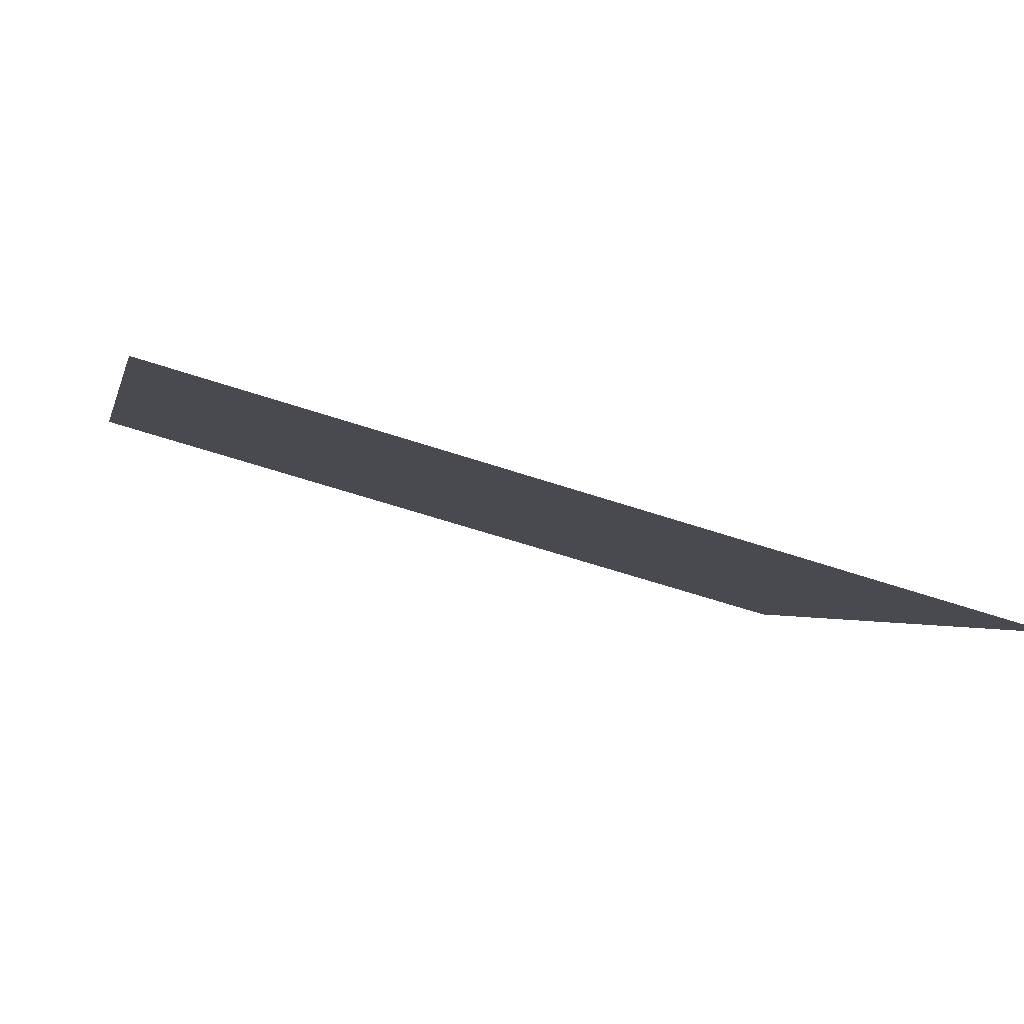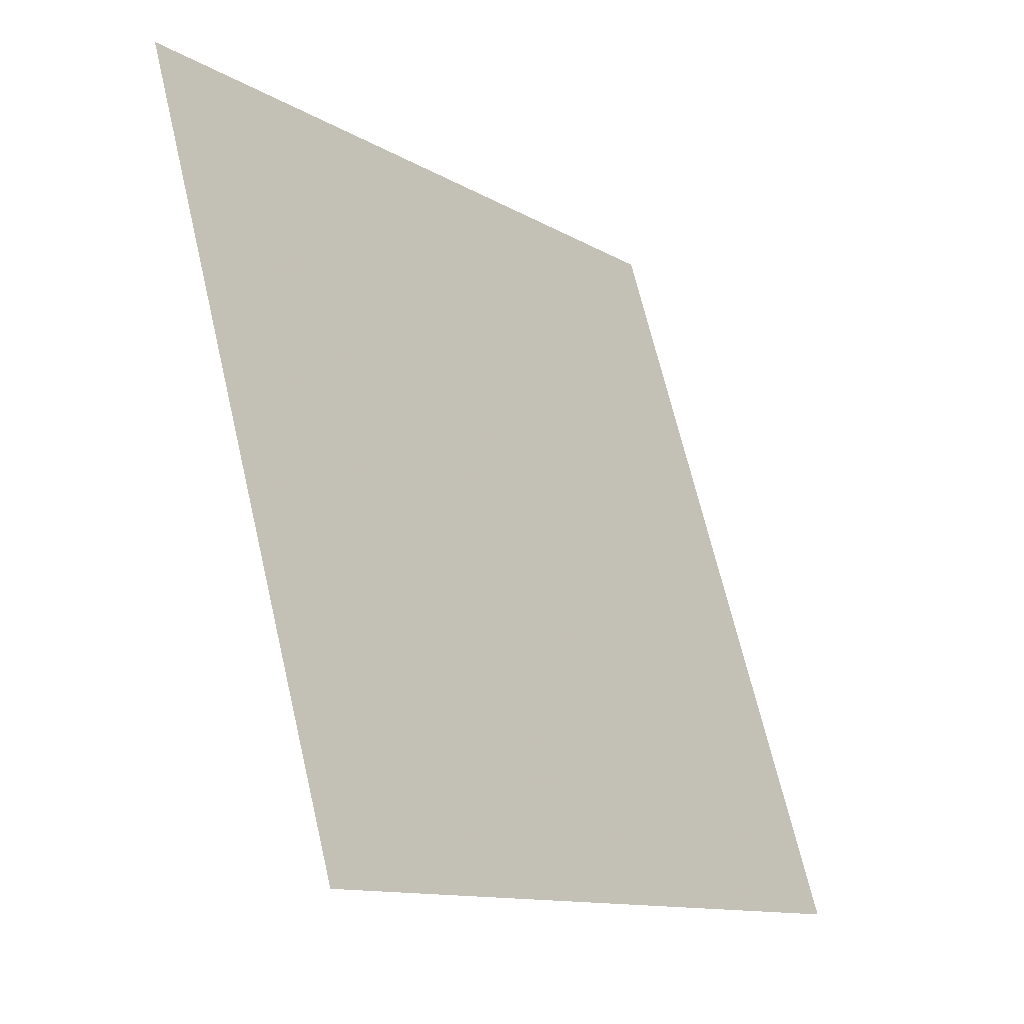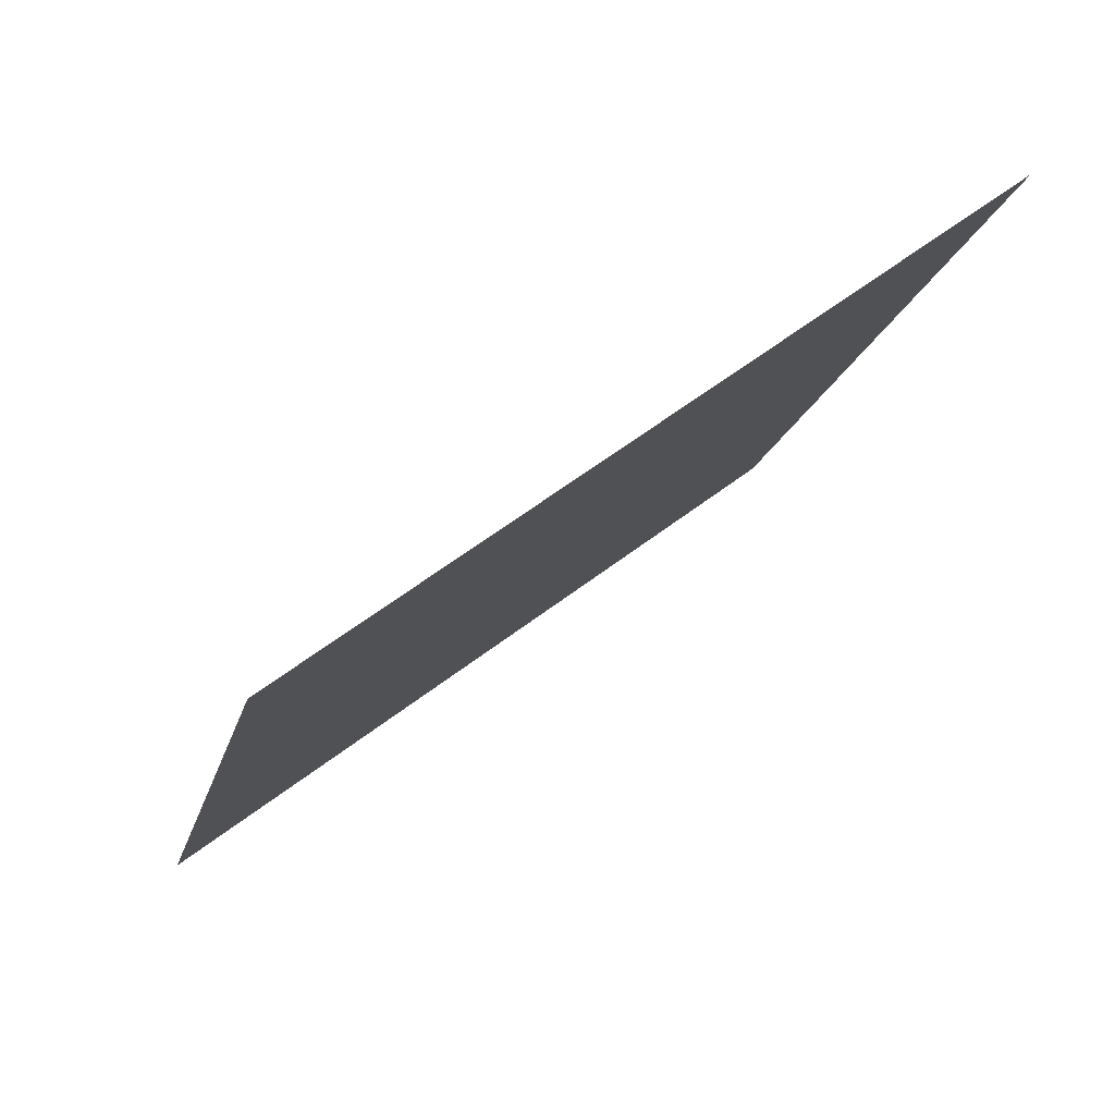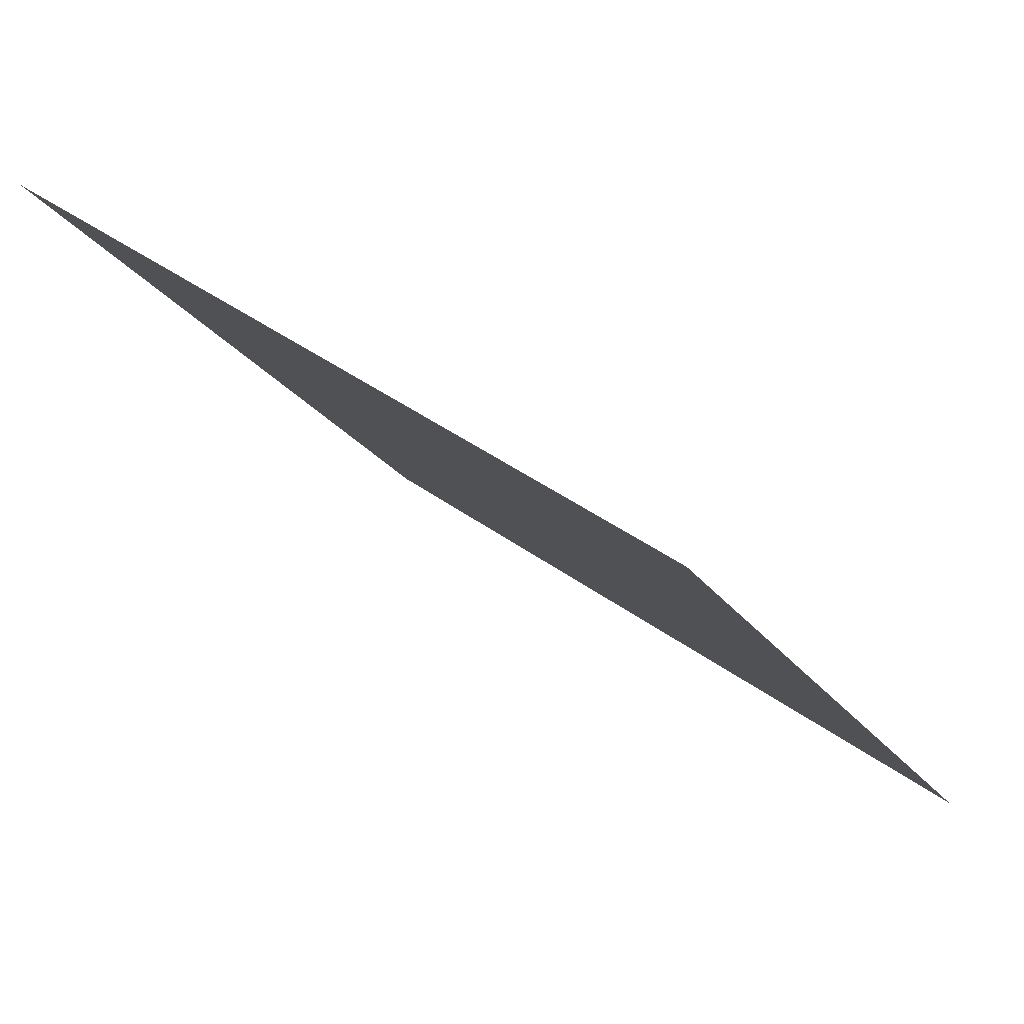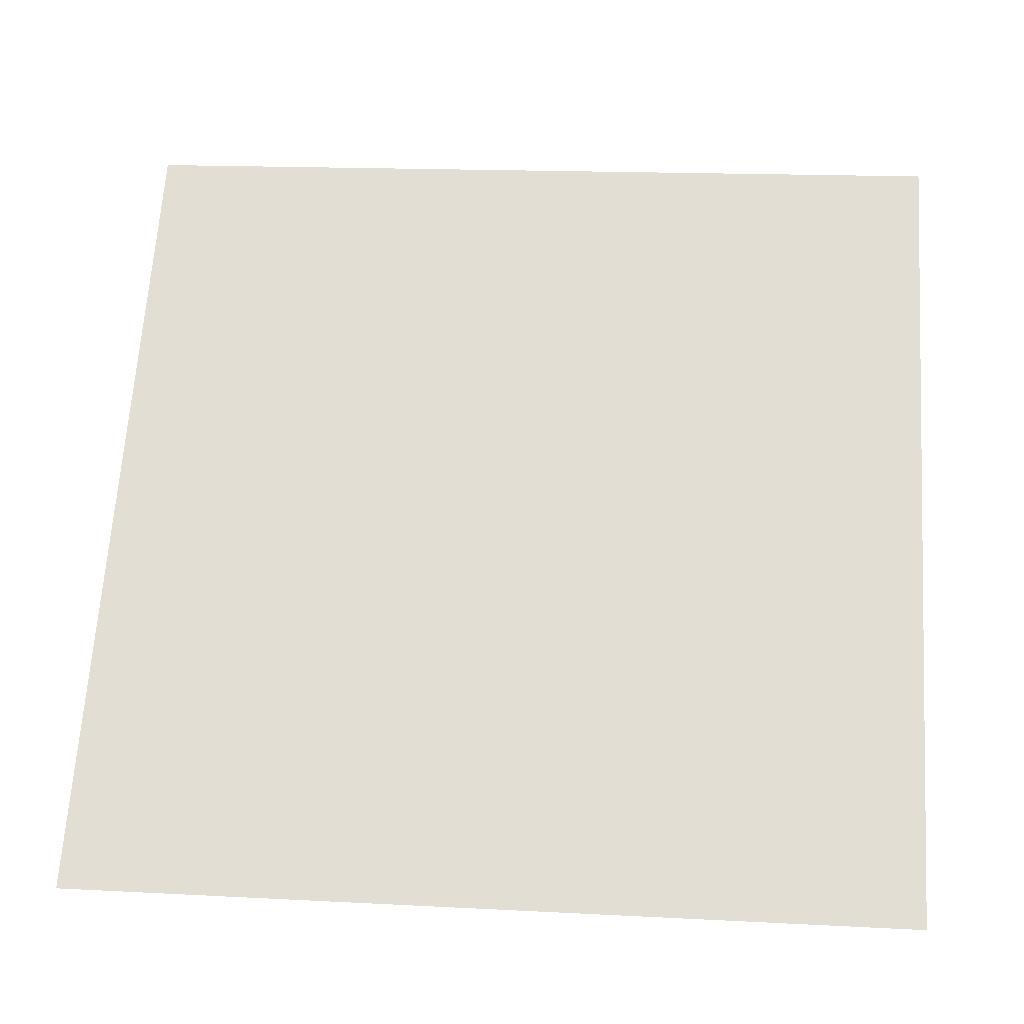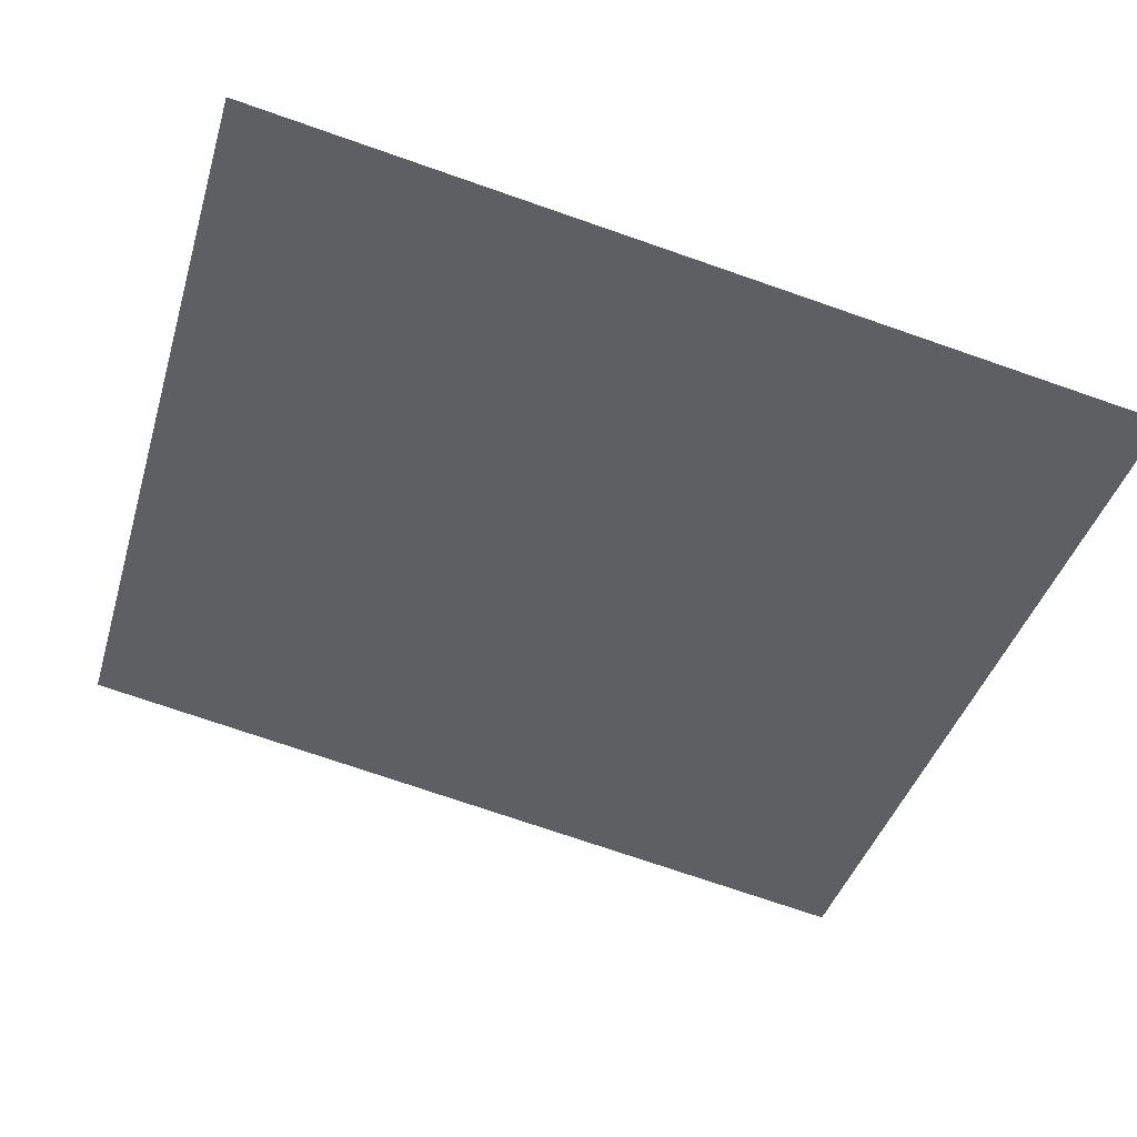
<metadata>
{"format":"obj","ext":"obj","renderer":"f3d","projection":"perspective","resolution":1024,"background":"white","views":[{"elev":-56.2,"azim":-20.7,"up":"+Z"},{"elev":68.7,"azim":-104.6,"up":"+Z"},{"elev":-14.9,"azim":-101.9,"up":"+Y"},{"elev":40.2,"azim":-138.6,"up":"+Z"},{"elev":11.8,"azim":4.6,"up":"+Z"},{"elev":-78.1,"azim":161.5,"up":"+Y"}]}
</metadata>
<code>
v -0.06104 0.9329 0.7022
v -0.0676 0.933 0.7023
v -0.06749 0.937 0.7075
v -0.06093 0.9368 0.7075
f 4 3 2 1

</code>
